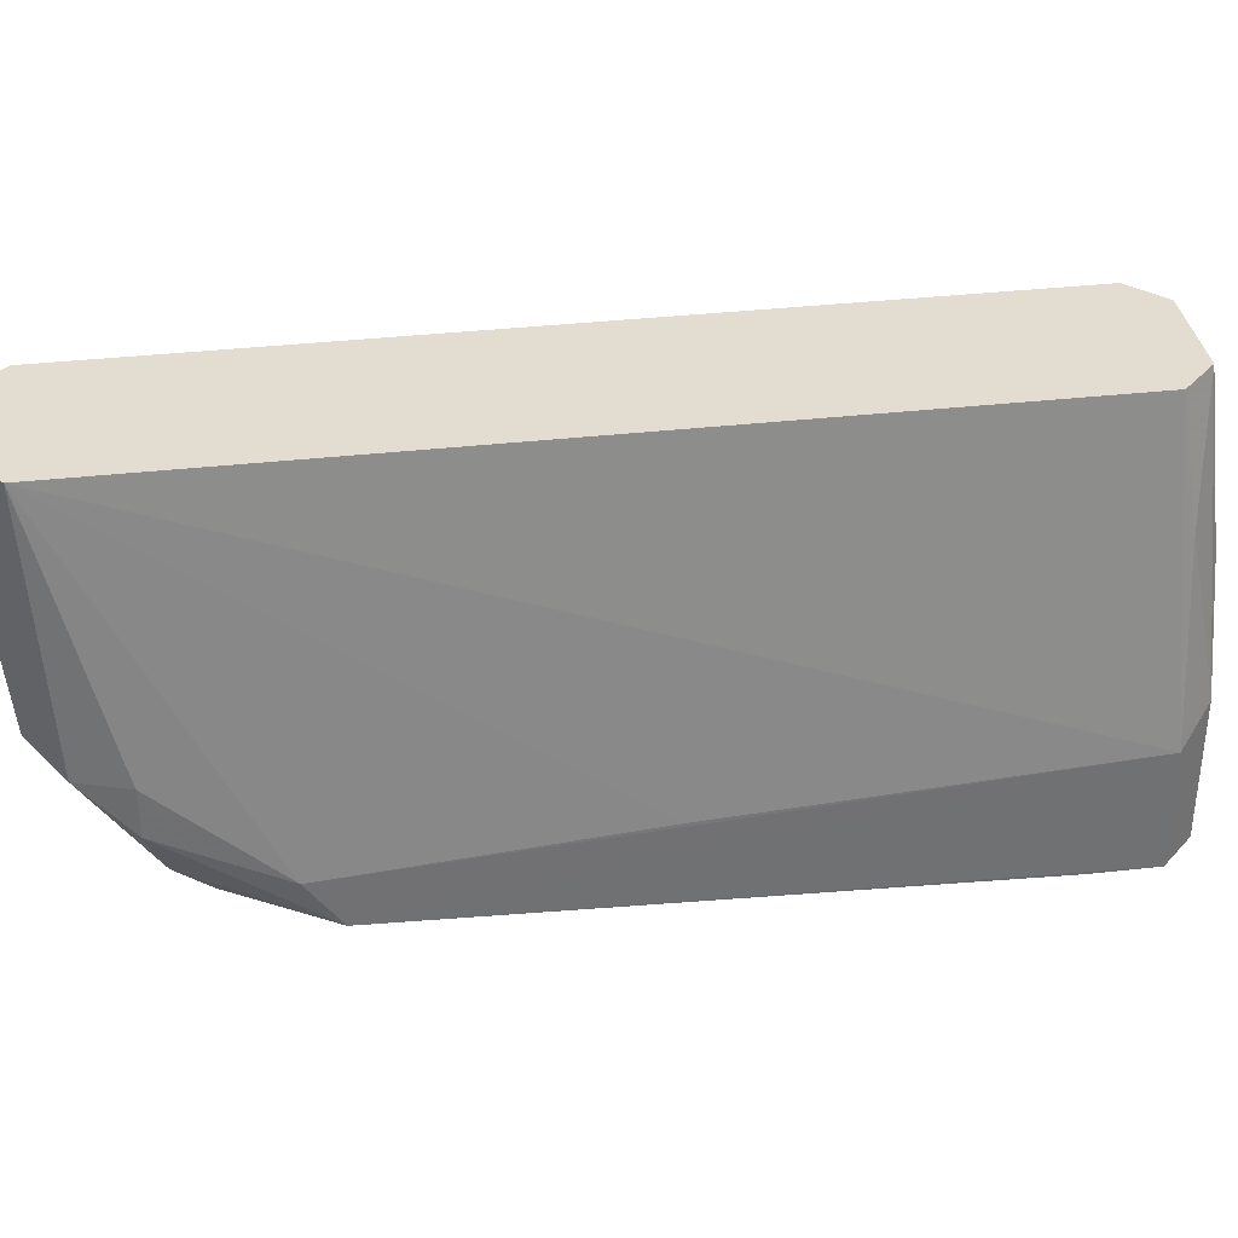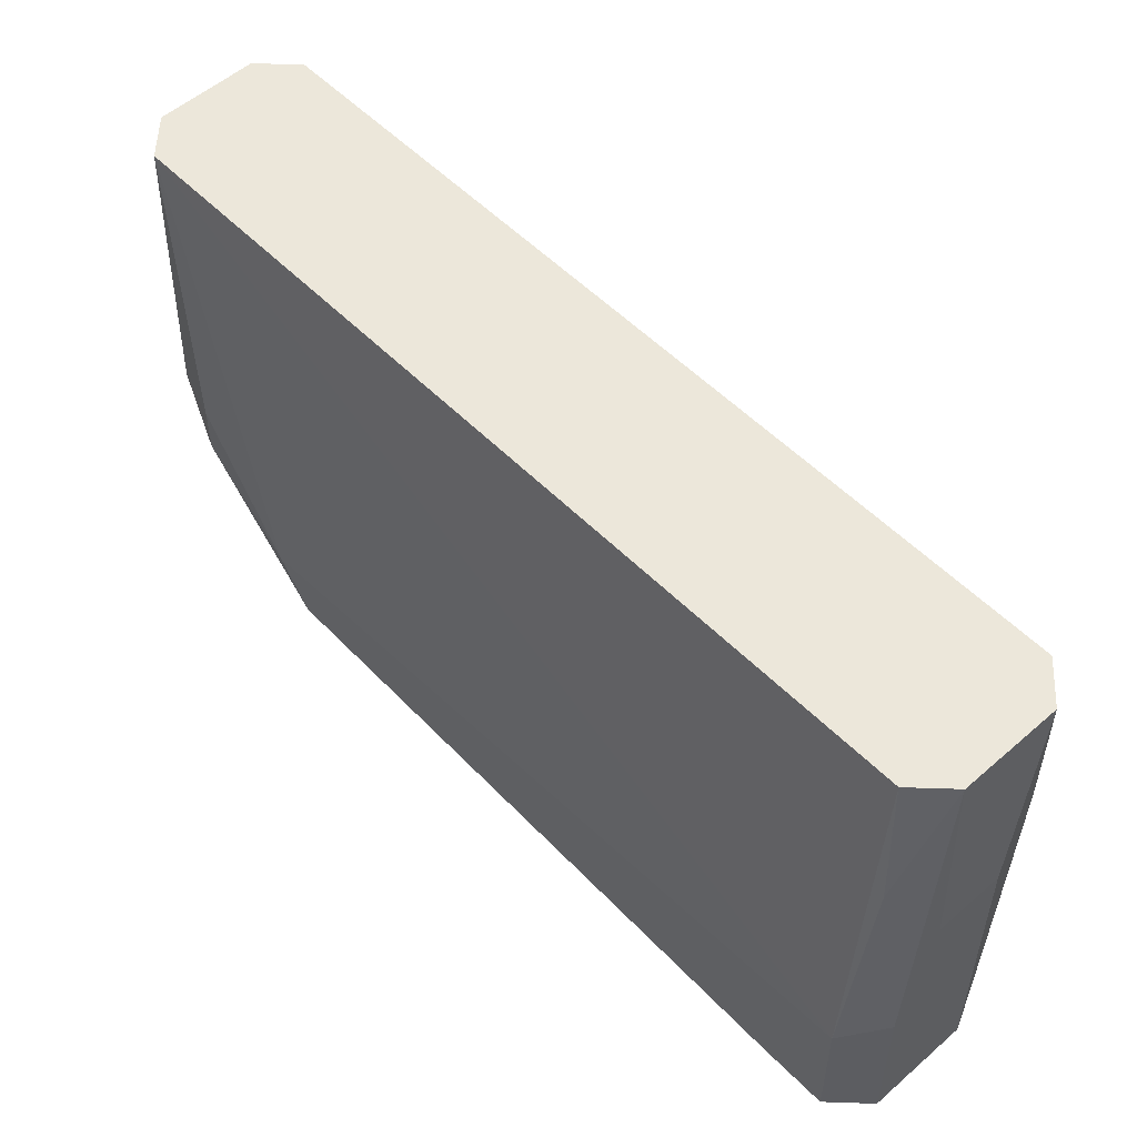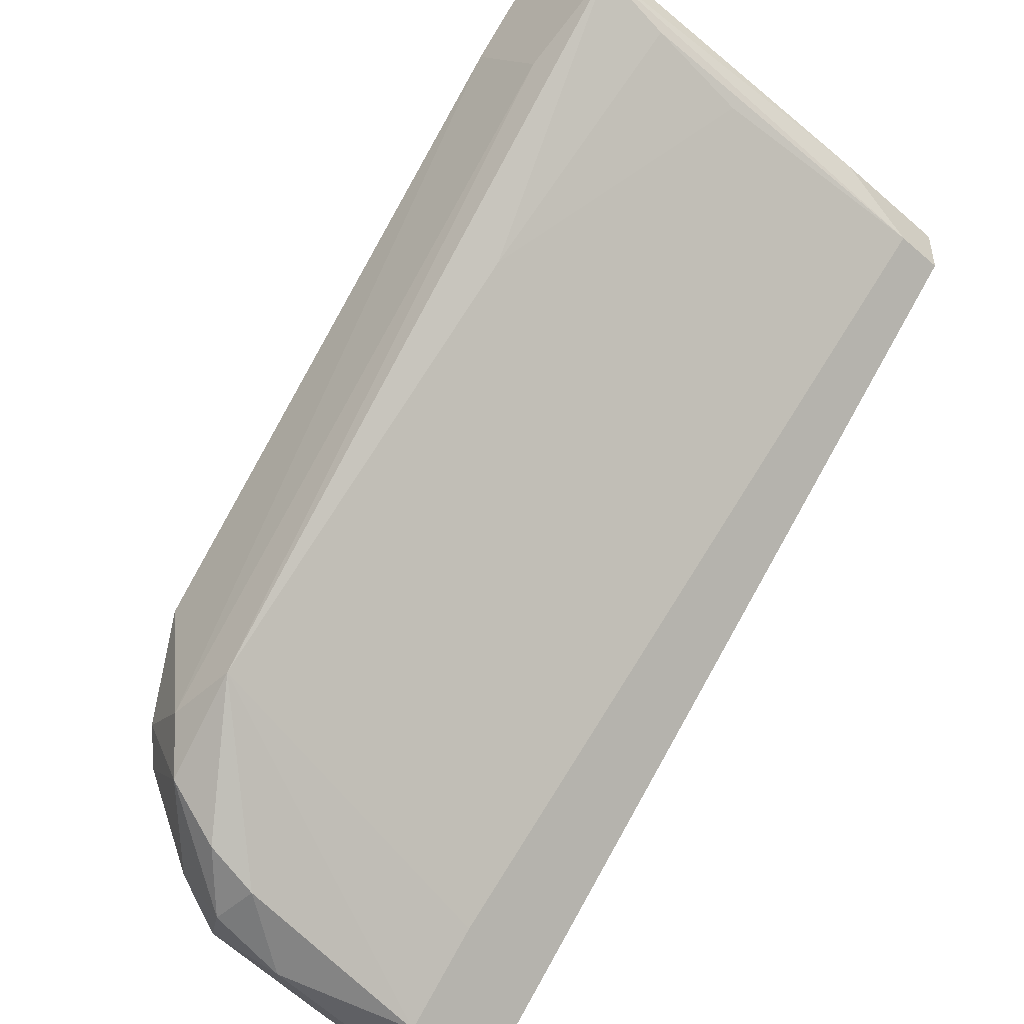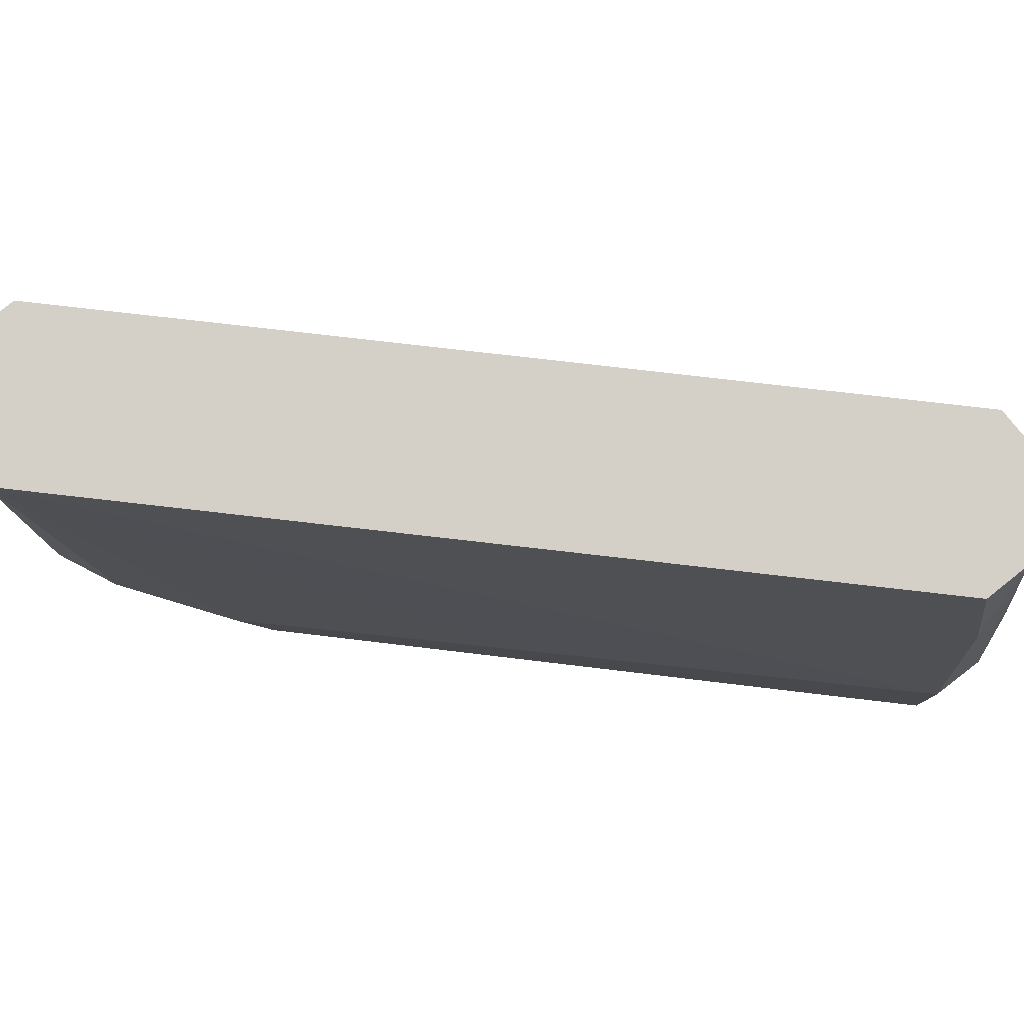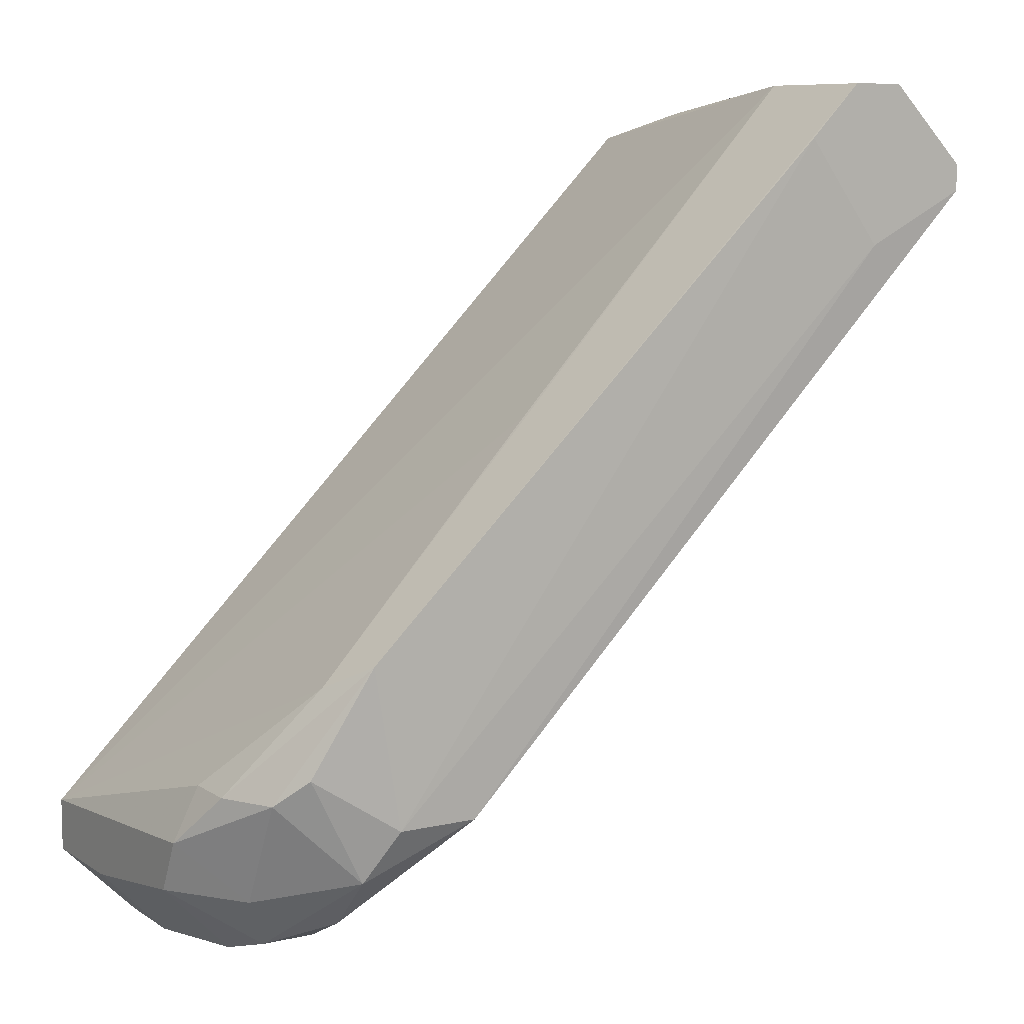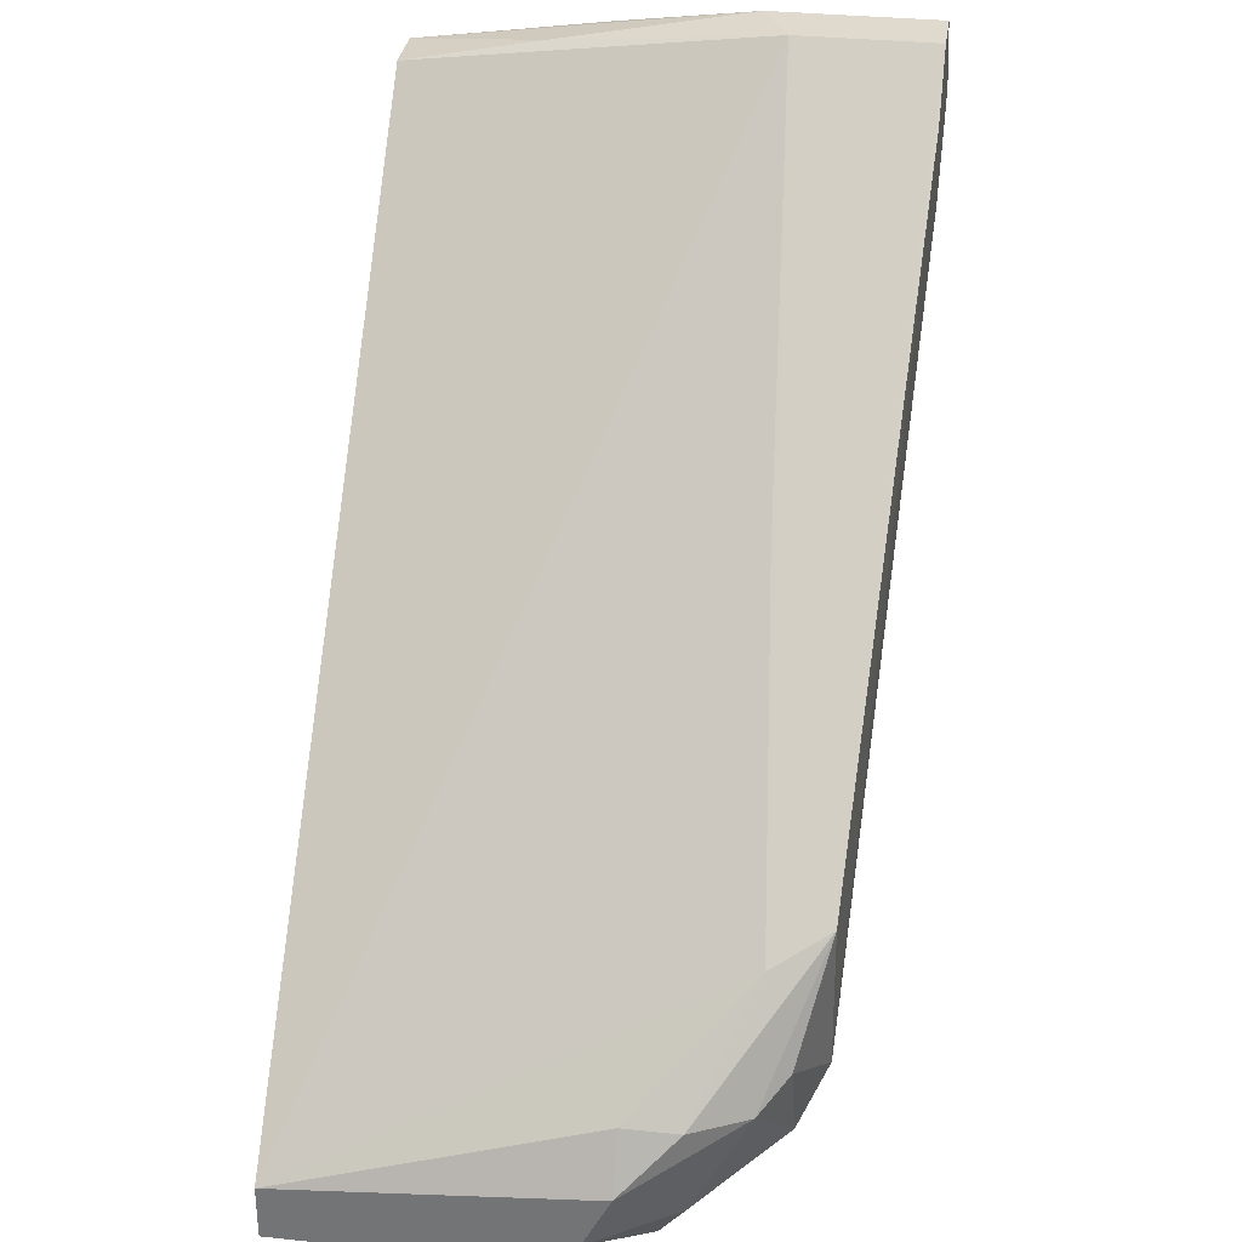
<metadata>
{"format":"obj","ext":"obj","renderer":"f3d","projection":"perspective","resolution":1024,"background":"white","views":[{"elev":35.3,"azim":126.4,"up":"+Z"},{"elev":53.6,"azim":-178.0,"up":"+Z"},{"elev":-47.4,"azim":-134.0,"up":"+Y"},{"elev":79.9,"azim":141.5,"up":"+Z"},{"elev":8.8,"azim":148.3,"up":"+Y"},{"elev":32.7,"azim":98.3,"up":"+Y"}]}
</metadata>
<code>
v -0.05385 -0.005997 -0.01432
v -0.05385 -0.004115 0.006352
v -0.05385 -0.004115 -0.01432
v -0.05385 -0.009762 -0.001164
v -0.05385 -0.00788 -0.008683
v -0.04069 -0.002238 -0.01432
v 0.00255 -0.05487 0.01952
v 0.00255 -0.05487 0.01199
v 0.00255 -0.05111 0.01952
v 0.00255 -0.05298 0.000718
v 0.00255 -0.04923 -0.001164
v -0.04633 -0.009762 -0.01432
v -0.04633 -0.002238 0.01952
v -0.04633 -0.000356 0.01011
v -0.003092 -0.05675 -0.003042
v -0.003092 -0.06051 0.01952
v -0.003092 -0.06051 0.01388
v -0.003092 -0.05863 0.002596
v -0.003092 -0.04358 -0.01056
v -0.03881 -0.02292 -0.01056
v -0.0219 -0.02104 -0.006801
v -0.008734 -0.04735 -0.01244
v -0.001215 -0.04547 -0.008683
v -0.001215 -0.05298 -0.004923
v 0.000667 -0.04547 -0.001164
v 0.000667 -0.04547 -0.004923
v -0.04444 0.001527 -0.01432
v -0.04444 0.001527 -0.004923
v -0.004975 -0.03795 -0.008683
v -0.01437 -0.04735 -0.01244
v -0.05009 -0.002238 0.01952
v -0.05009 -0.000356 0.006352
v -0.006851 -0.05487 -0.006801
v -0.006851 -0.05675 -0.003042
v -0.006851 -0.06051 0.01952
v -0.006851 -0.06051 0.01199
v -0.006851 -0.05111 -0.01056
v -0.006851 -0.03606 -0.01244
v -0.05573 -0.01164 0.01952
v -0.05573 -0.01164 0.01575
v -0.05573 -0.00788 0.01011
v -0.05573 -0.00788 0.01952
v -0.0482 0.001527 -0.01432
v -0.0482 0.001527 -0.003042
v -0.01249 -0.05487 0.01199
f 9 29 21
f 39 40 35
f 9 39 35
f 39 9 13
f 9 28 13
f 35 40 36
f 40 39 42
f 39 13 42
f 1 43 6
f 11 9 8
f 38 28 29
f 9 35 16
f 35 36 16
f 43 1 3
f 36 30 34
f 6 38 22
f 37 30 22
f 42 13 31
f 11 8 10
f 36 34 18
f 34 15 18
f 10 8 18
f 15 10 18
f 38 29 26
f 11 23 26
f 23 38 26
f 30 1 12
f 1 6 12
f 22 30 12
f 6 22 12
f 36 40 45
f 30 36 45
f 40 4 45
f 45 4 20
f 1 30 20
f 30 45 20
f 8 9 7
f 9 16 7
f 16 8 7
f 43 3 2
f 3 42 2
f 42 31 2
f 31 32 2
f 15 37 24
f 23 11 24
f 37 23 24
f 11 10 24
f 10 15 24
f 28 43 44
f 32 31 44
f 43 2 44
f 2 32 44
f 28 38 27
f 43 28 27
f 38 6 27
f 6 43 27
f 16 36 17
f 8 16 17
f 36 18 17
f 18 8 17
f 1 40 41
f 40 42 41
f 3 1 41
f 42 3 41
f 30 37 33
f 37 15 33
f 34 30 33
f 15 34 33
f 9 11 25
f 29 9 25
f 11 26 25
f 26 29 25
f 38 23 19
f 23 37 19
f 22 38 19
f 37 22 19
f 40 1 5
f 4 40 5
f 20 4 5
f 1 20 5
f 13 28 14
f 31 13 14
f 28 44 14
f 44 31 14
f 28 9 21
f 29 28 21

</code>
